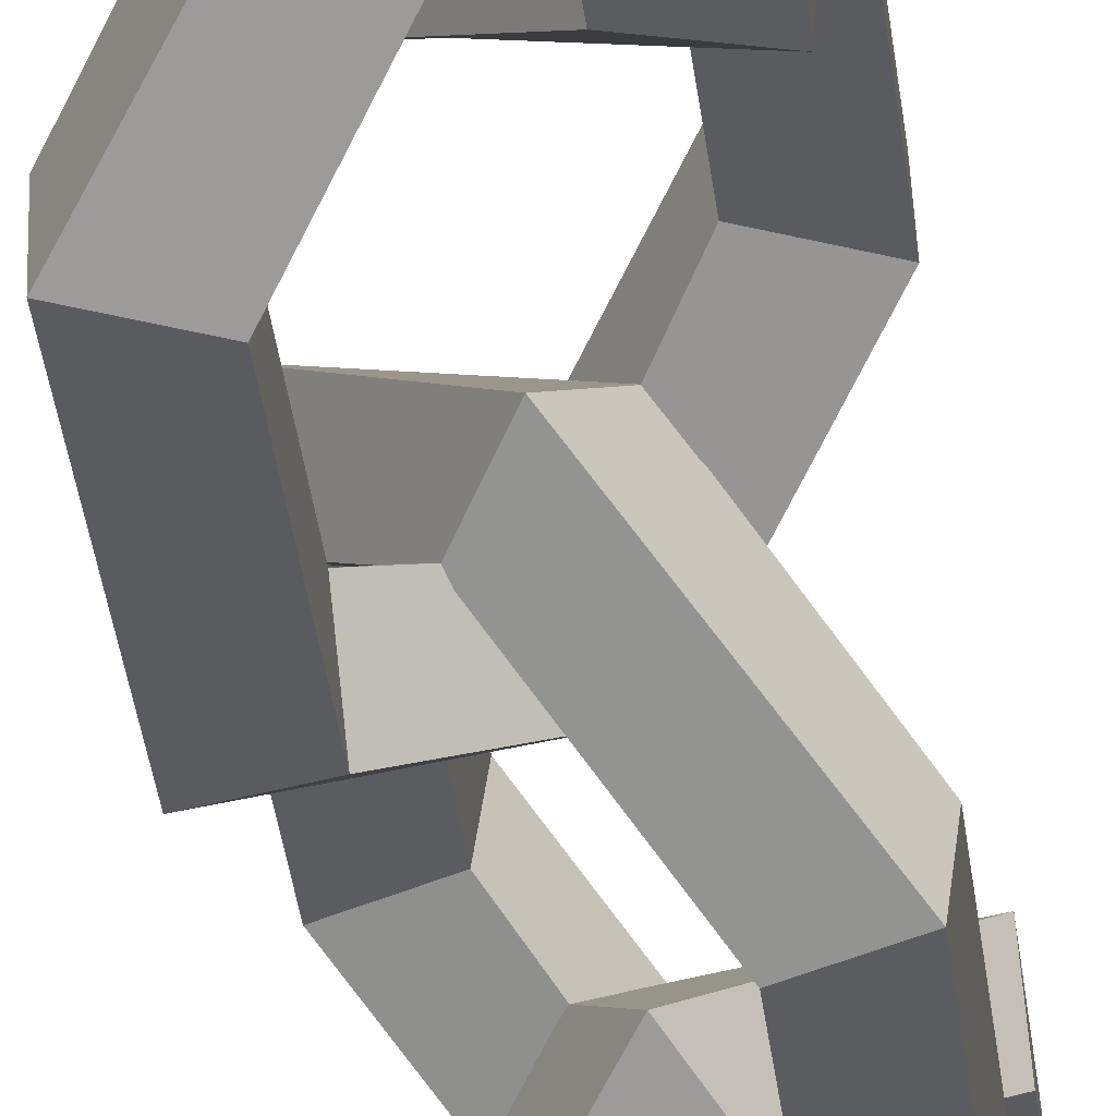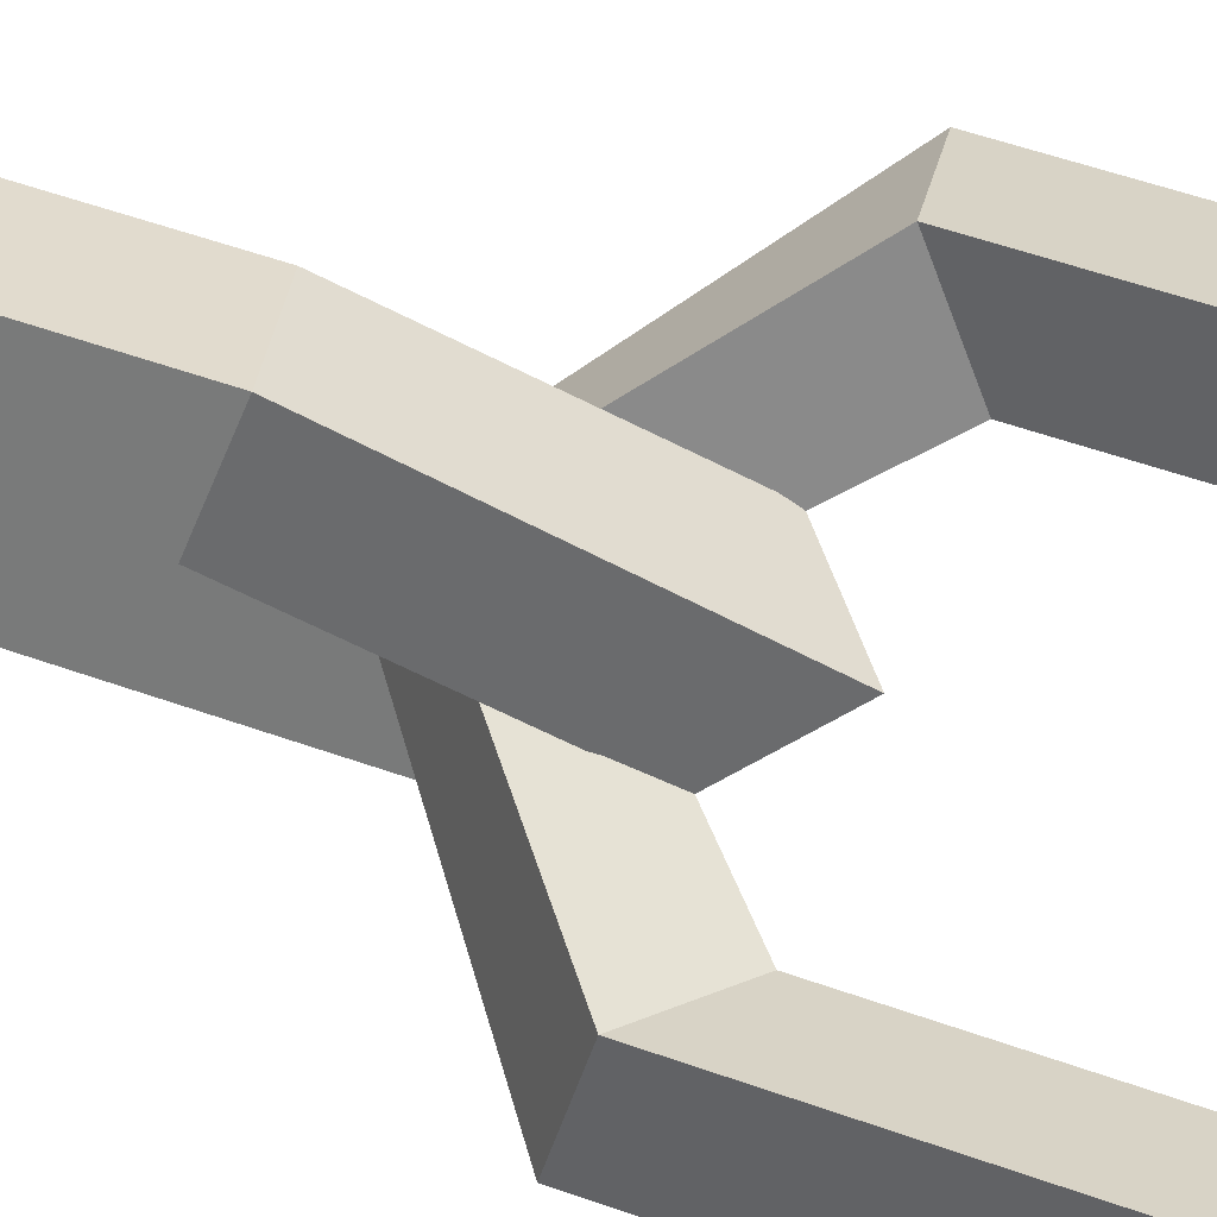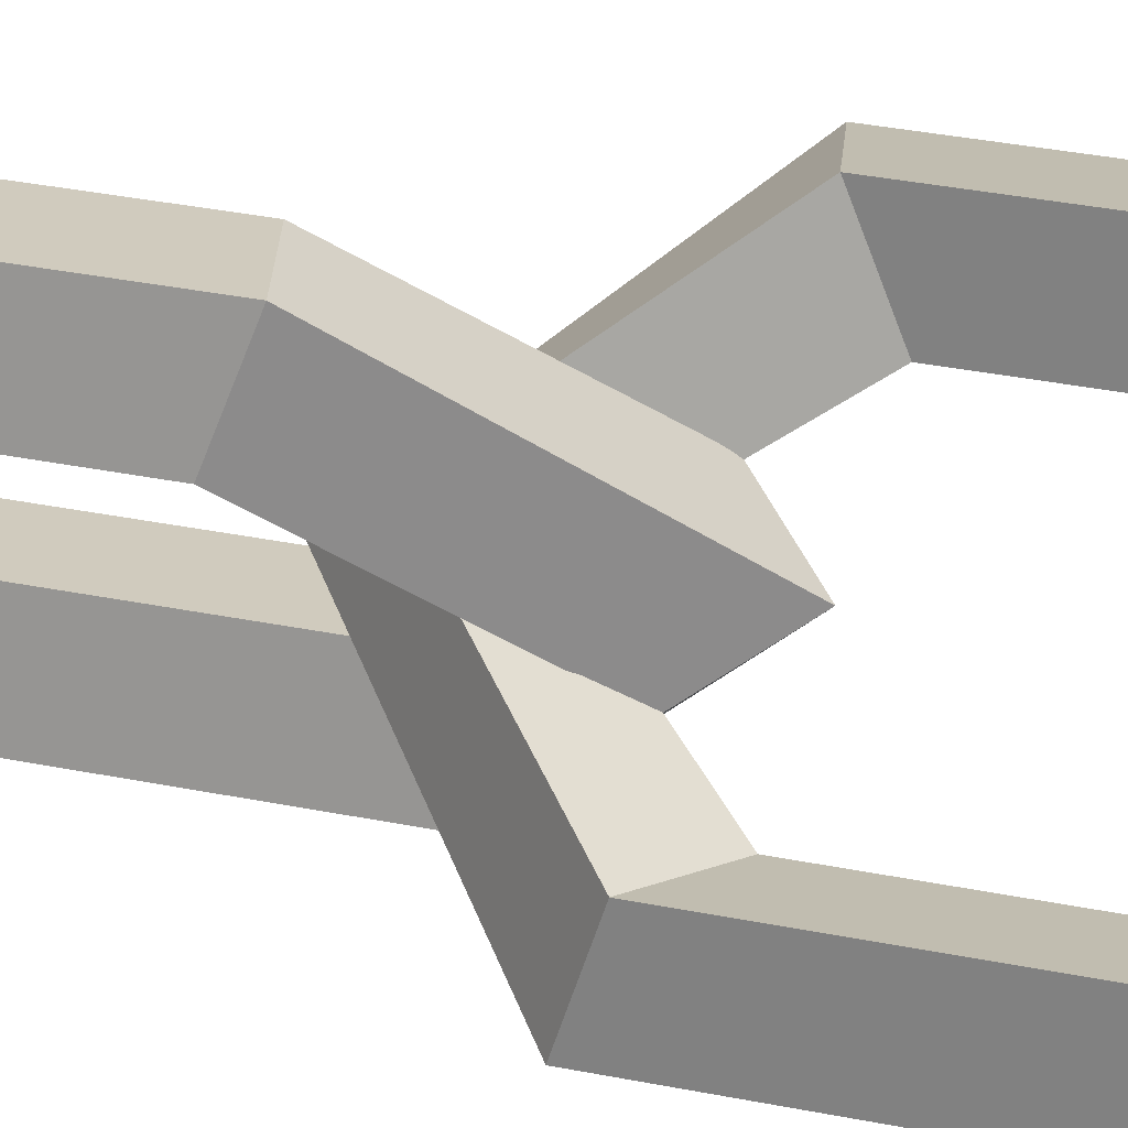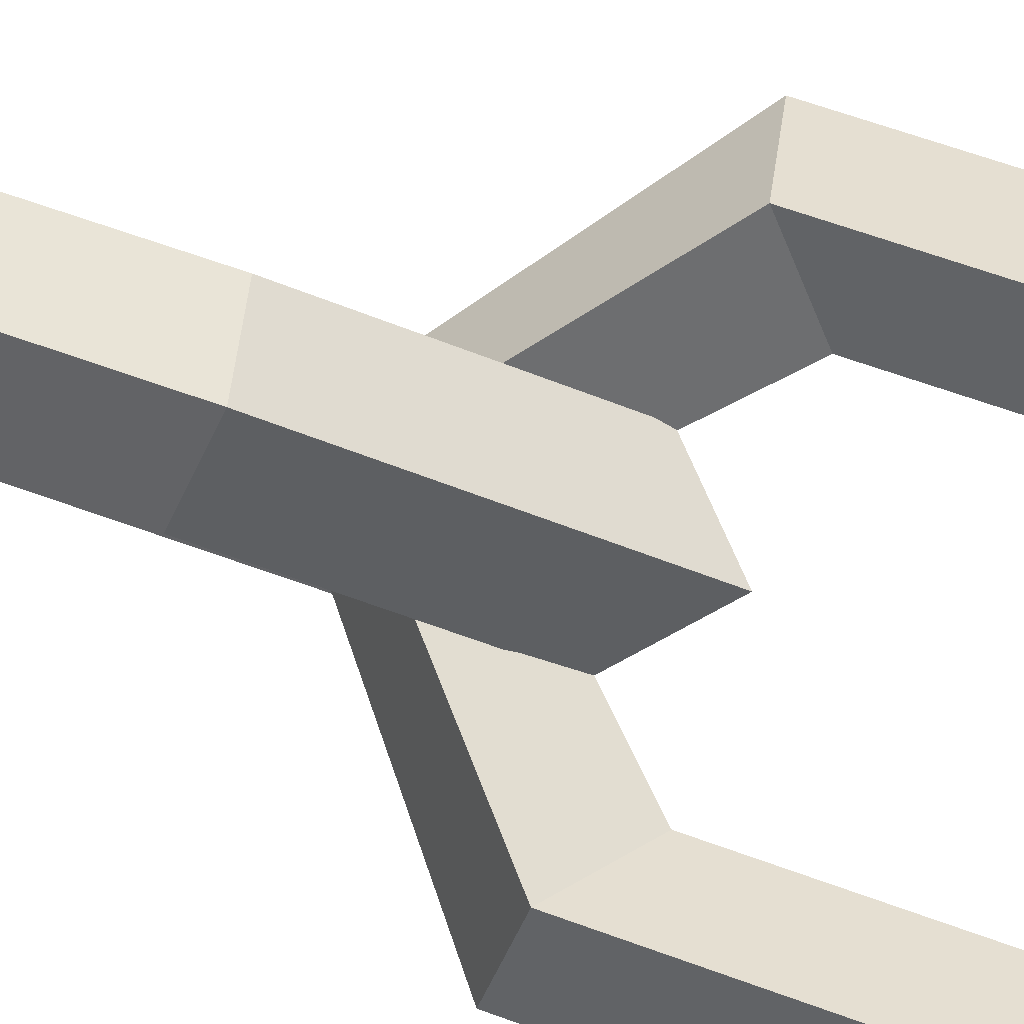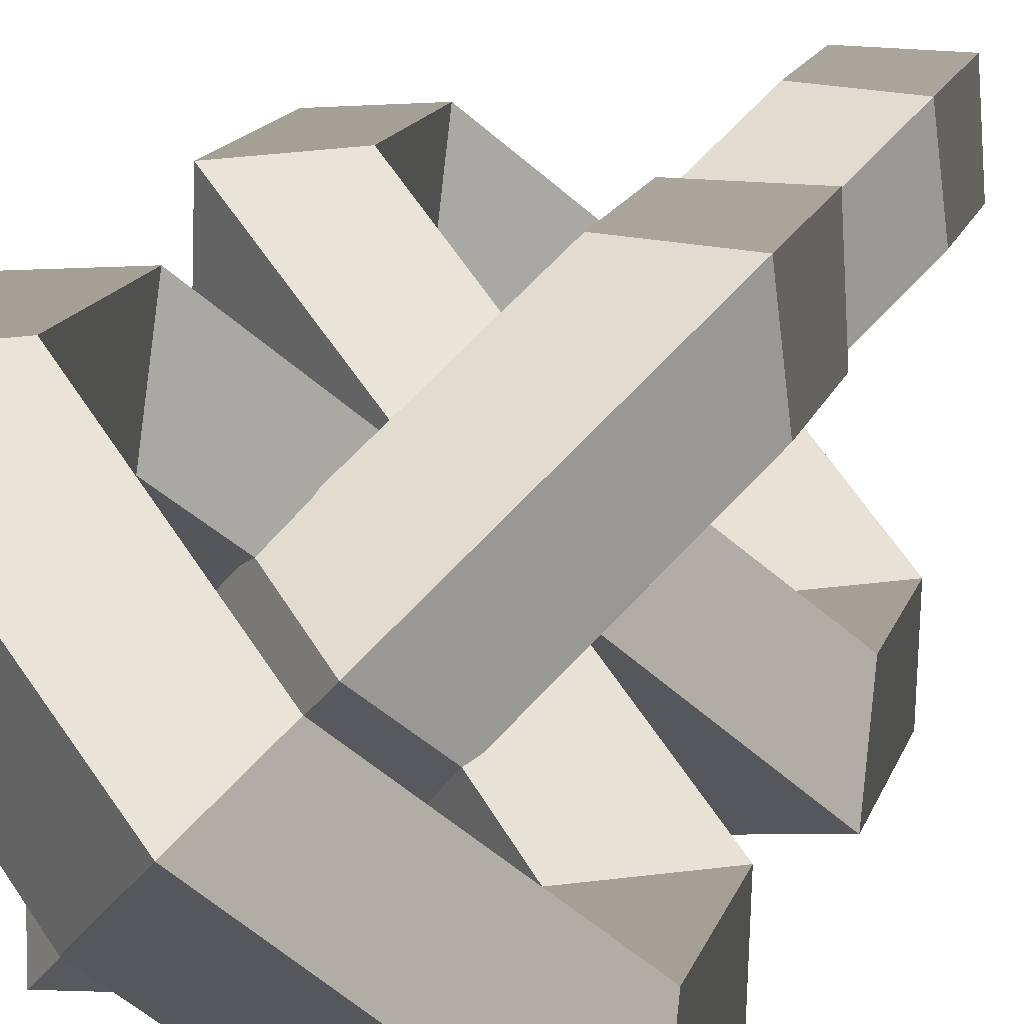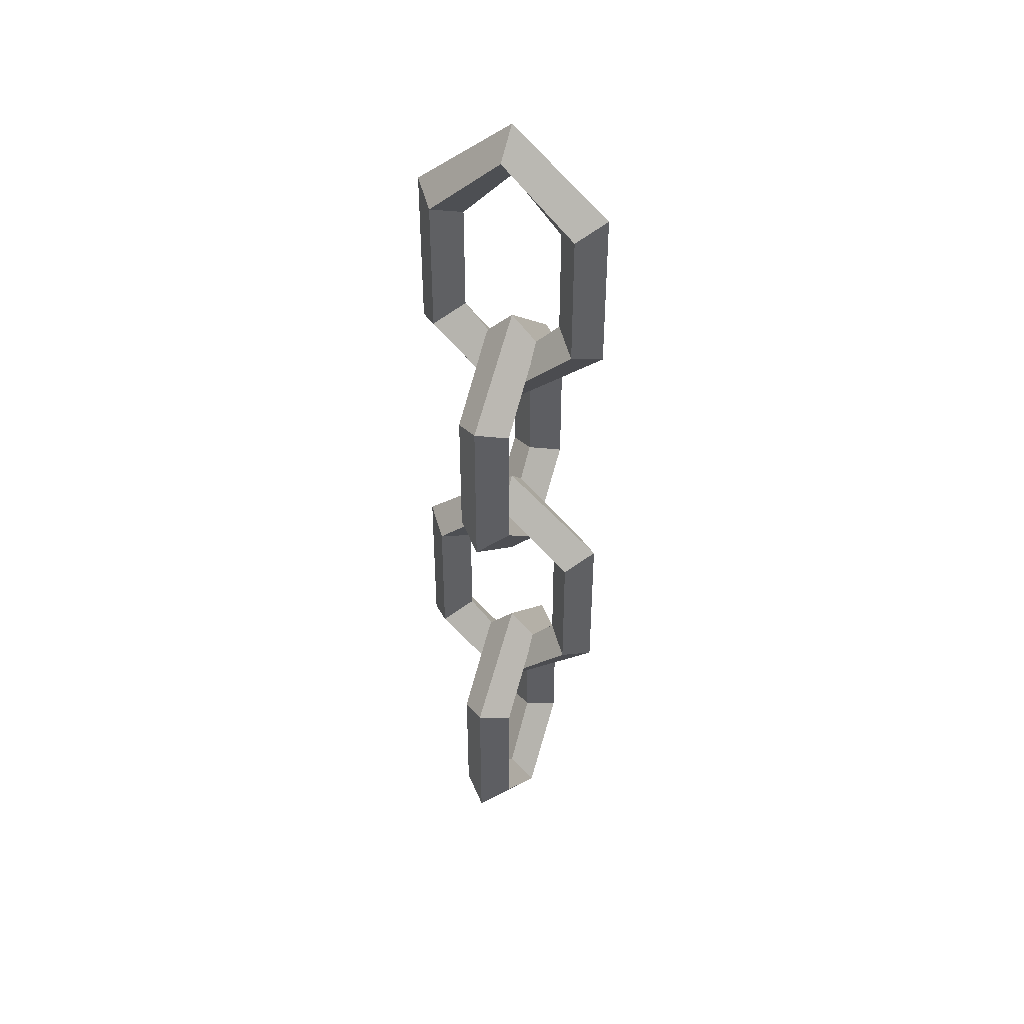
<metadata>
{"format":"obj","ext":"obj","renderer":"f3d","projection":"perspective","resolution":1024,"background":"white","views":[{"elev":-33.9,"azim":6.3,"up":"+Z"},{"elev":31.1,"azim":120.8,"up":"+Z"},{"elev":20.2,"azim":114.0,"up":"+Z"},{"elev":40.6,"azim":-63.0,"up":"+Z"},{"elev":6.3,"azim":6.4,"up":"+Z"},{"elev":43.5,"azim":-22.5,"up":"+Y"}]}
</metadata>
<code>
o Torus
v 0 -0.625 0
v 0.04419 -0.5625 -0.04419
v 0 -0.5 -0
v -0.04419 -0.5625 0.04419
v -0.1589 -0.4375 -0.1589
v -0.07646 -0.4062 -0.1648
v -0.08238 -0.375 -0.08238
v -0.1648 -0.4062 -0.07646
v -0.1589 -0.0625 -0.1589
v -0.07646 -0.09375 -0.1648
v -0.08238 -0.125 -0.08238
v -0.1648 -0.09375 -0.07646
v -0 0.125 -0
v 0.04419 0.0625 -0.04419
v -0 -0 -0
v -0.04419 0.0625 0.04419
v 0.1589 -0.0625 0.1589
v 0.1648 -0.09375 0.07646
v 0.08238 -0.125 0.08238
v 0.07646 -0.09375 0.1648
v 0.1589 -0.4375 0.1589
v 0.1648 -0.4062 0.07646
v 0.08238 -0.375 0.08238
v 0.07646 -0.4062 0.1648
f 1 5 6 2
f 2 6 7 3
f 3 7 8 4
f 4 8 5 1
f 5 9 10 6
f 6 10 11 7
f 7 11 12 8
f 8 12 9 5
f 9 13 14 10
f 10 14 15 11
f 11 15 16 12
f 12 16 13 9
f 13 17 18 14
f 14 18 19 15
f 15 19 20 16
f 16 20 17 13
f 17 21 22 18
f 18 22 23 19
f 19 23 24 20
f 20 24 21 17
f 21 1 2 22
f 22 2 3 23
f 23 3 4 24
f 24 4 1 21
o Torus.001
v 0 -0.125 0
v -0.04419 -0.0625 -0.04419
v 0 -0 -0
v 0.04419 -0.0625 0.04419
v -0.1589 0.0625 0.1589
v -0.1648 0.09375 0.07646
v -0.08238 0.125 0.08238
v -0.07646 0.09375 0.1648
v -0.1589 0.4375 0.1589
v -0.1648 0.4062 0.07646
v -0.08238 0.375 0.08238
v -0.07646 0.4062 0.1648
v -0 0.625 0
v -0.04419 0.5625 -0.04419
v -0 0.5 0
v 0.04419 0.5625 0.04419
v 0.1589 0.4375 -0.1589
v 0.07646 0.4062 -0.1648
v 0.08238 0.375 -0.08238
v 0.1648 0.4062 -0.07646
v 0.1589 0.0625 -0.1589
v 0.07646 0.09375 -0.1648
v 0.08238 0.125 -0.08238
v 0.1648 0.09375 -0.07646
f 25 29 30 26
f 26 30 31 27
f 27 31 32 28
f 28 32 29 25
f 29 33 34 30
f 30 34 35 31
f 31 35 36 32
f 32 36 33 29
f 33 37 38 34
f 34 38 39 35
f 35 39 40 36
f 36 40 37 33
f 37 41 42 38
f 38 42 43 39
f 39 43 44 40
f 40 44 41 37
f 41 45 46 42
f 42 46 47 43
f 43 47 48 44
f 44 48 45 41
f 45 25 26 46
f 46 26 27 47
f 47 27 28 48
f 48 28 25 45
o Torus.002
v 0 -1.125 0
v -0.04419 -1.062 -0.04419
v 0 -1 -0
v 0.04419 -1.062 0.04419
v -0.1589 -0.9375 0.1589
v -0.1648 -0.9062 0.07646
v -0.08238 -0.875 0.08238
v -0.07646 -0.9062 0.1648
v -0.1589 -0.5625 0.1589
v -0.1648 -0.5938 0.07646
v -0.08238 -0.625 0.08238
v -0.07646 -0.5938 0.1648
v -0 -0.375 0
v -0.04419 -0.4375 -0.04419
v -0 -0.5 0
v 0.04419 -0.4375 0.04419
v 0.1589 -0.5625 -0.1589
v 0.07646 -0.5938 -0.1648
v 0.08238 -0.625 -0.08238
v 0.1648 -0.5938 -0.07646
v 0.1589 -0.9375 -0.1589
v 0.07646 -0.9062 -0.1648
v 0.08238 -0.875 -0.08238
v 0.1648 -0.9062 -0.07646
f 49 53 54 50
f 50 54 55 51
f 51 55 56 52
f 52 56 53 49
f 53 57 58 54
f 54 58 59 55
f 55 59 60 56
f 56 60 57 53
f 57 61 62 58
f 58 62 63 59
f 59 63 64 60
f 60 64 61 57
f 61 65 66 62
f 62 66 67 63
f 63 67 68 64
f 64 68 65 61
f 65 69 70 66
f 66 70 71 67
f 67 71 72 68
f 68 72 69 65
f 69 49 50 70
f 70 50 51 71
f 71 51 52 72
f 72 52 49 69
o Torus.003
v 0 0.375 0
v 0.04419 0.4375 -0.04419
v 0 0.5 -0
v -0.04419 0.4375 0.04419
v -0.1589 0.5625 -0.1589
v -0.07646 0.5938 -0.1648
v -0.08238 0.625 -0.08238
v -0.1648 0.5938 -0.07646
v -0.1589 0.9375 -0.1589
v -0.07646 0.9062 -0.1648
v -0.08238 0.875 -0.08238
v -0.1648 0.9062 -0.07646
v -0 1.125 -0
v 0.04419 1.062 -0.04419
v -0 1 -0
v -0.04419 1.062 0.04419
v 0.1589 0.9375 0.1589
v 0.1648 0.9062 0.07646
v 0.08238 0.875 0.08238
v 0.07646 0.9062 0.1648
v 0.1589 0.5625 0.1589
v 0.1648 0.5938 0.07646
v 0.08238 0.625 0.08238
v 0.07646 0.5938 0.1648
f 73 77 78 74
f 74 78 79 75
f 75 79 80 76
f 76 80 77 73
f 77 81 82 78
f 78 82 83 79
f 79 83 84 80
f 80 84 81 77
f 81 85 86 82
f 82 86 87 83
f 83 87 88 84
f 84 88 85 81
f 85 89 90 86
f 86 90 91 87
f 87 91 92 88
f 88 92 89 85
f 89 93 94 90
f 90 94 95 91
f 91 95 96 92
f 92 96 93 89
f 93 73 74 94
f 94 74 75 95
f 95 75 76 96
f 96 76 73 93

</code>
